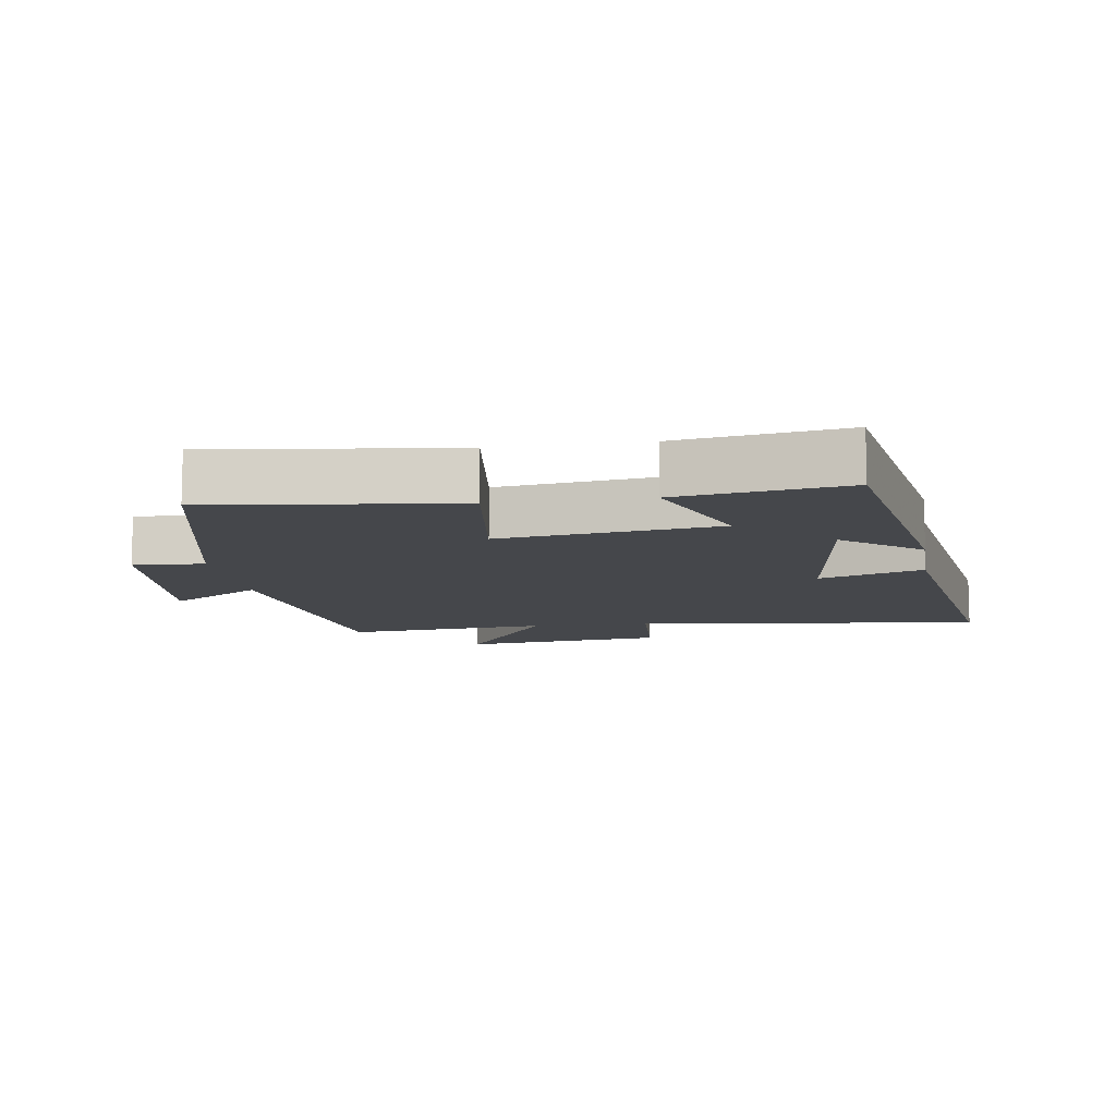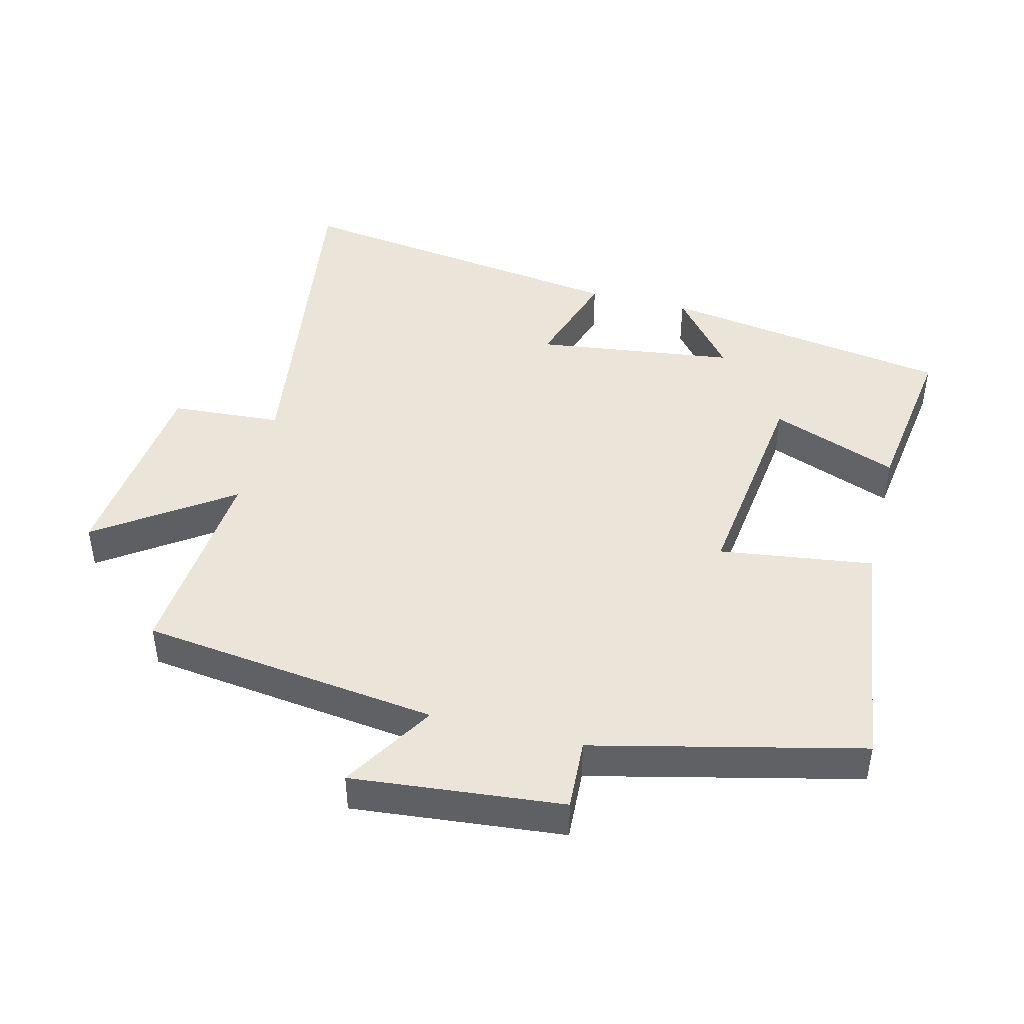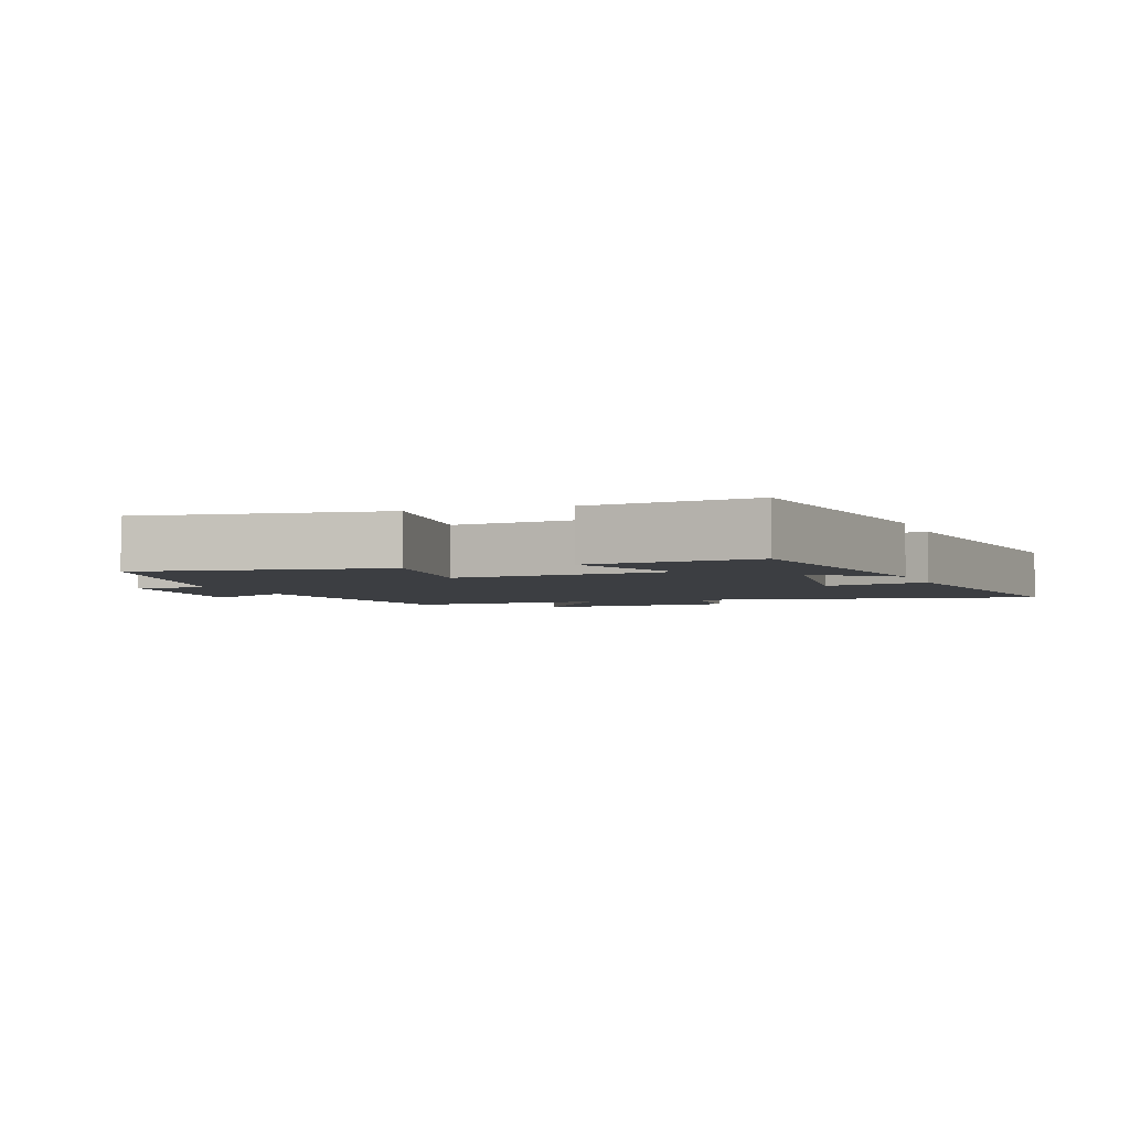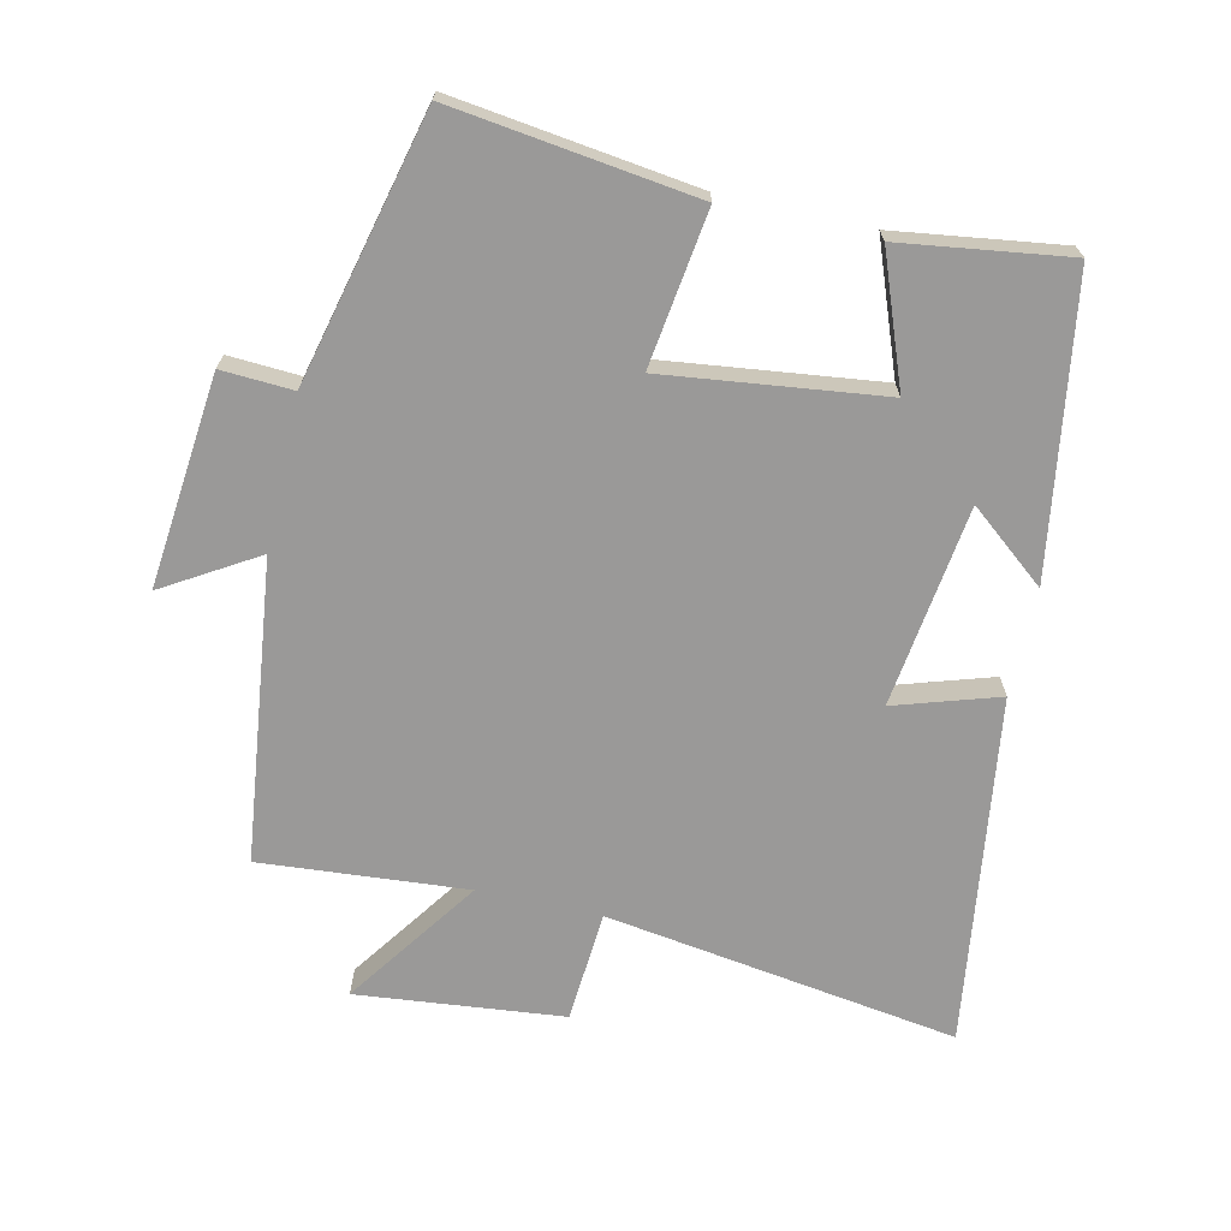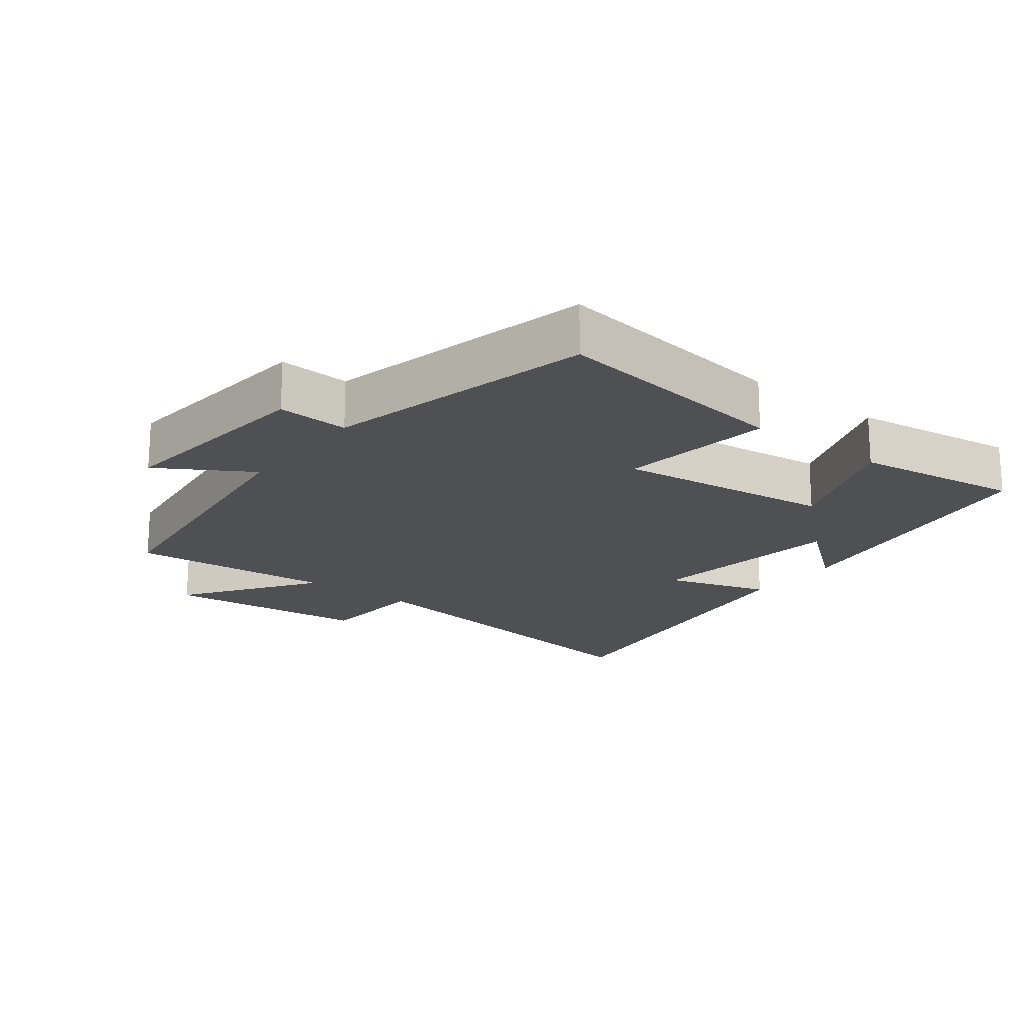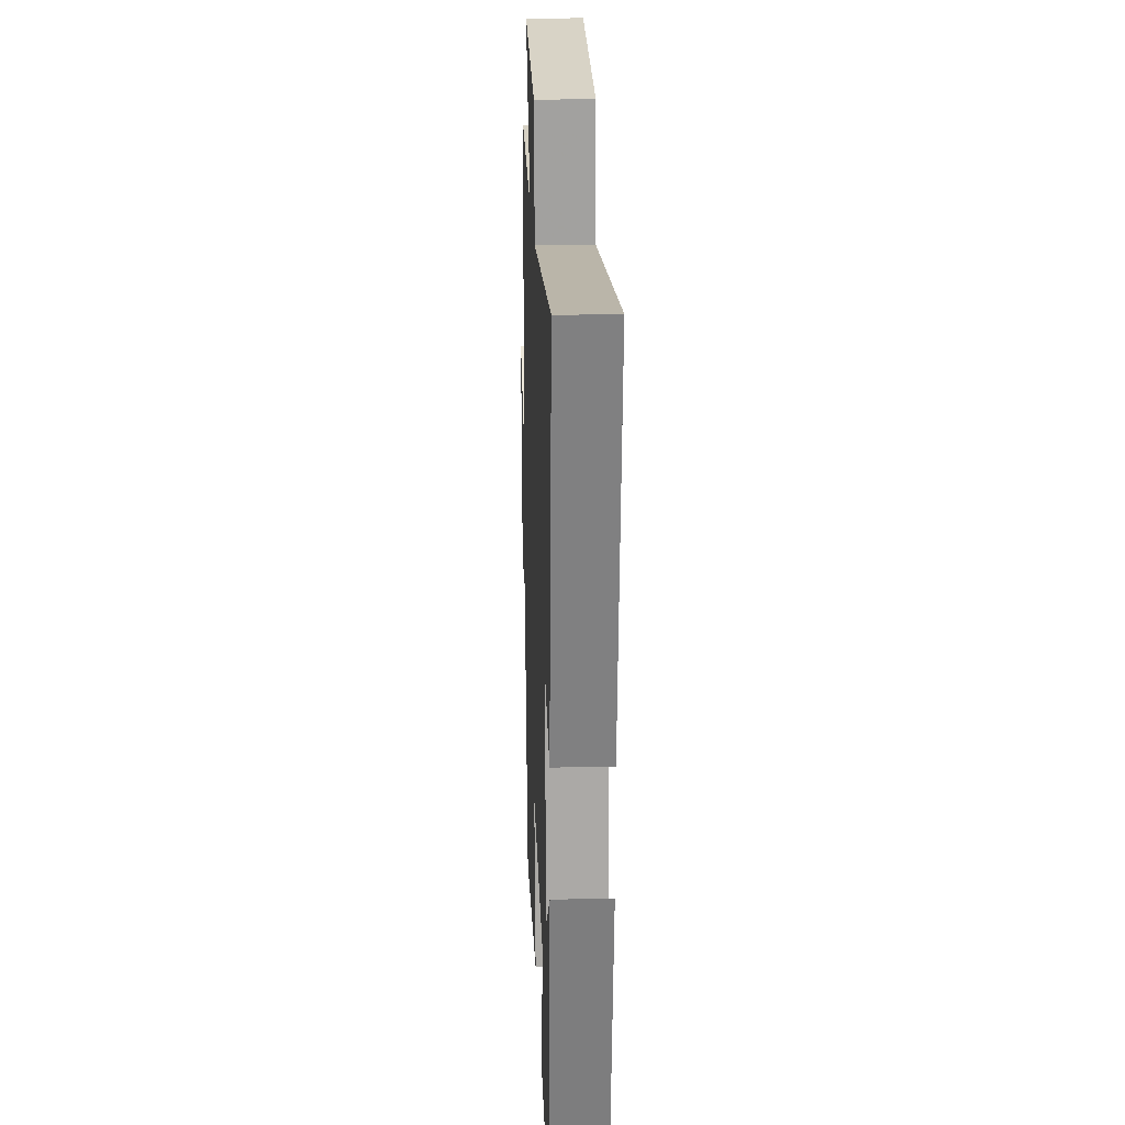
<metadata>
{"format":"obj","ext":"obj","renderer":"f3d","projection":"perspective","resolution":1024,"background":"white","views":[{"elev":-10.3,"azim":-171.0,"up":"+Y"},{"elev":44.7,"azim":104.3,"up":"+Y"},{"elev":-3.3,"azim":-160.5,"up":"+Y"},{"elev":-69.1,"azim":167.3,"up":"+Y"},{"elev":-19.0,"azim":142.4,"up":"+Y"},{"elev":22.2,"azim":-92.3,"up":"+Z"}]}
</metadata>
<code>
v 0.404 0.07 -0.548
v 0.04 0.07 -0.5
v 0.072 0.07 -0.269
v -0.254 0.07 -0.309
v -0.182 0.07 -0.5
v -0.432 0.07 -0.535
v -0.5 0.07 -0.098
v -0.385 0.07 -0.191
v -0.345 0.07 0.109
v -0.5 0.07 0.06
v -0.572 0.07 0.578
v -0.045 0.07 0.5
v -0.033 0.07 0.666
v 0.275 0.07 0.698
v 0.137 0.07 0.5
v 0.445 0.07 0.525
v 0.5 0.07 0.078
v 0.639 0.07 0.162
v 0.607 0.07 -0.154
v 0.5 0.07 -0.148
v 0.404 0 -0.548
v 0.04 0 -0.5
v 0.072 0 -0.269
v -0.254 0 -0.309
v -0.182 0 -0.5
v -0.432 0 -0.535
v -0.5 0 -0.098
v -0.385 0 -0.191
v -0.345 0 0.109
v -0.5 0 0.06
v -0.572 0 0.578
v -0.045 0 0.5
v -0.033 0 0.666
v 0.275 0 0.698
v 0.137 0 0.5
v 0.445 0 0.525
v 0.5 0 0.078
v 0.639 0 0.162
v 0.607 0 -0.154
v 0.5 0 -0.148
f 17 18 19 20
f 15 16 17 20
f 15 20 1
f 12 13 14 15
f 12 15 1
f 9 10 11 12
f 8 9 12
f 5 6 7 8
f 4 5 8
f 3 4 8 12
f 1 2 3
f 1 3 12
f 40 39 38 37
f 40 37 36 35
f 21 40 35
f 35 34 33 32
f 21 35 32
f 32 31 30 29
f 32 29 28
f 28 27 26 25
f 28 25 24
f 32 28 24 23
f 23 22 21
f 32 23 21
f 1 21 22 2
f 2 22 23 3
f 3 23 24 4
f 4 24 25 5
f 5 25 26 6
f 6 26 27 7
f 7 27 28 8
f 8 28 29 9
f 9 29 30 10
f 10 30 31 11
f 11 31 32 12
f 12 32 33 13
f 13 33 34 14
f 14 34 35 15
f 15 35 36 16
f 16 36 37 17
f 17 37 38 18
f 18 38 39 19
f 19 39 40 20
f 20 40 21 1

</code>
